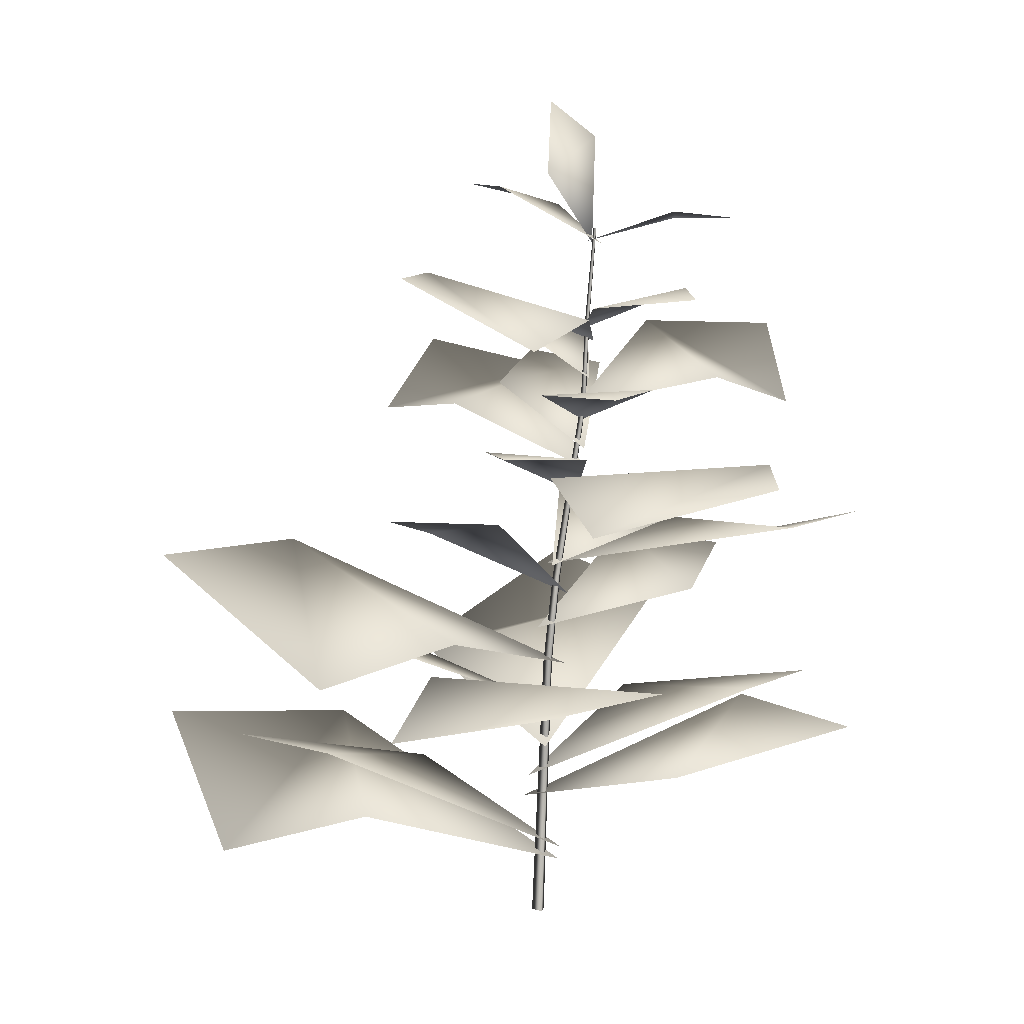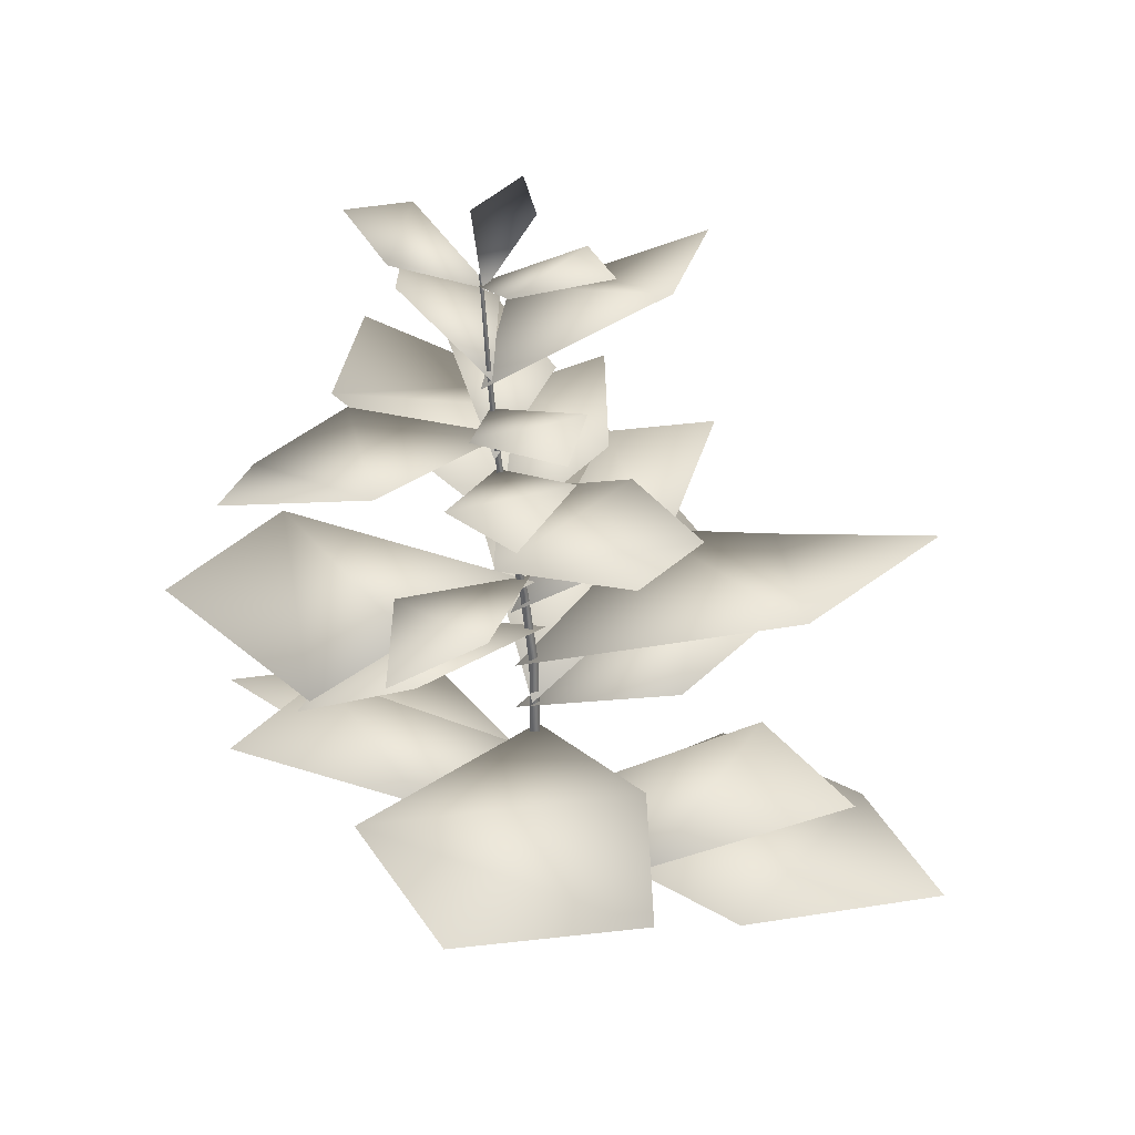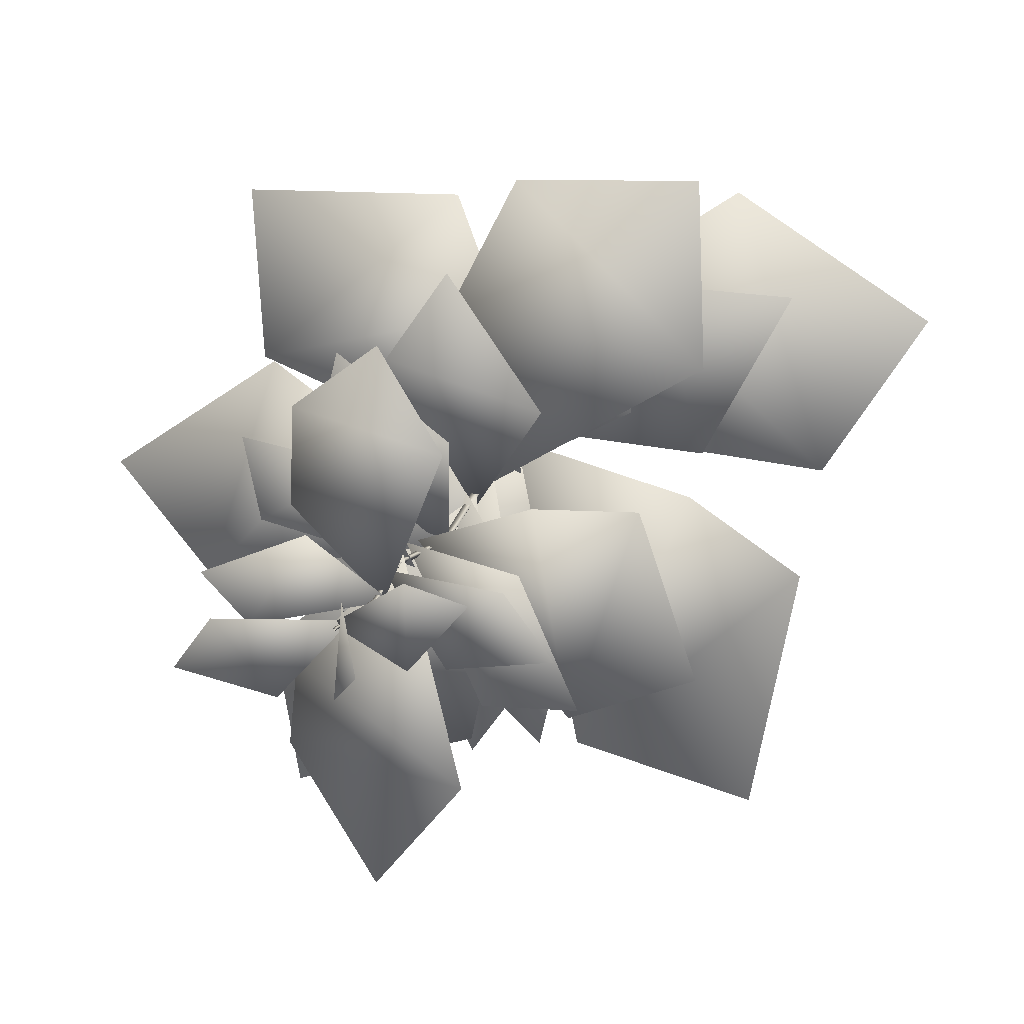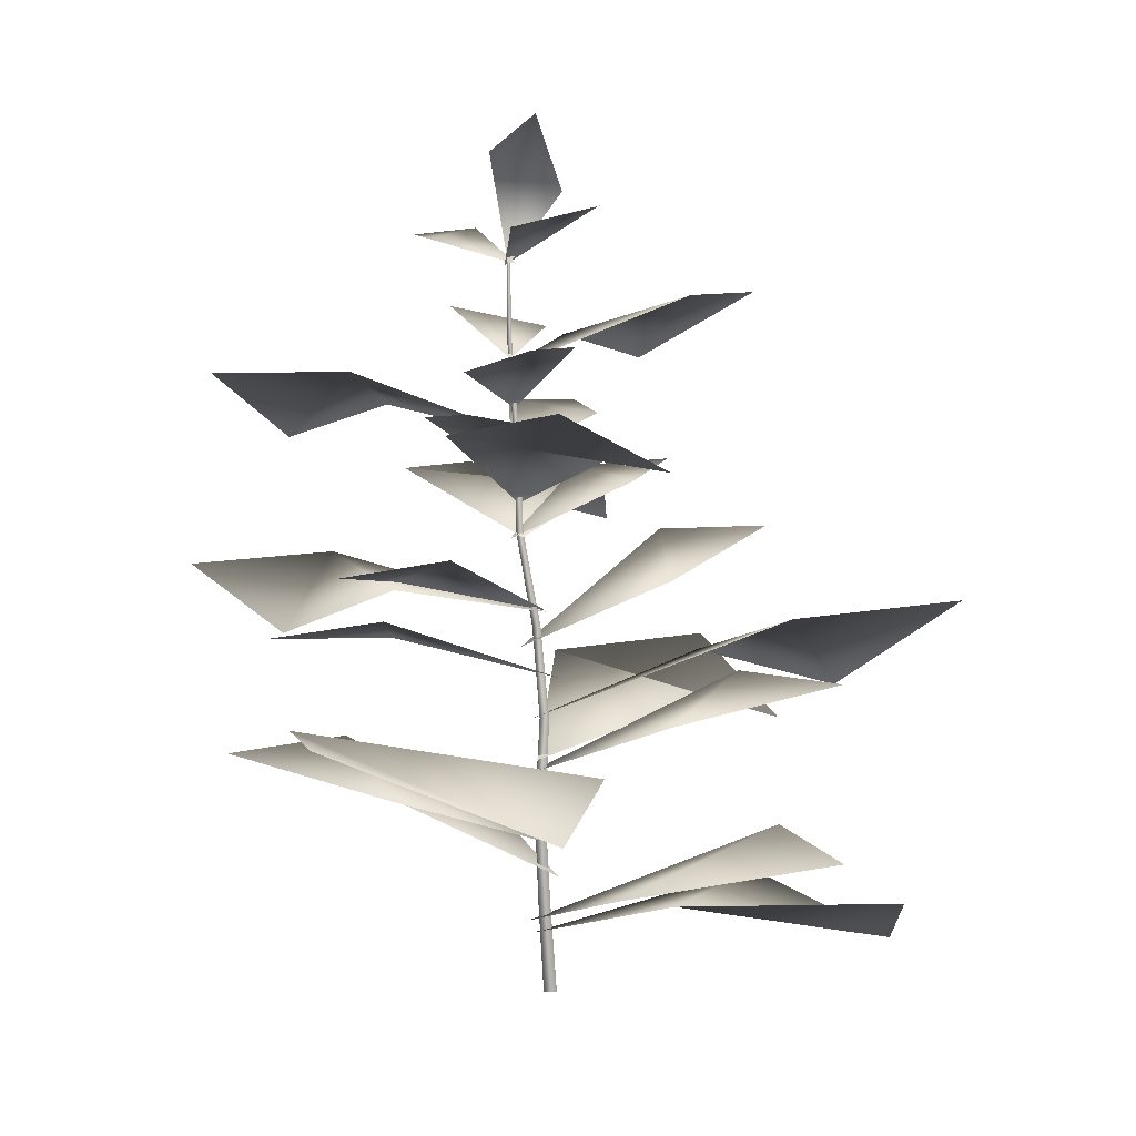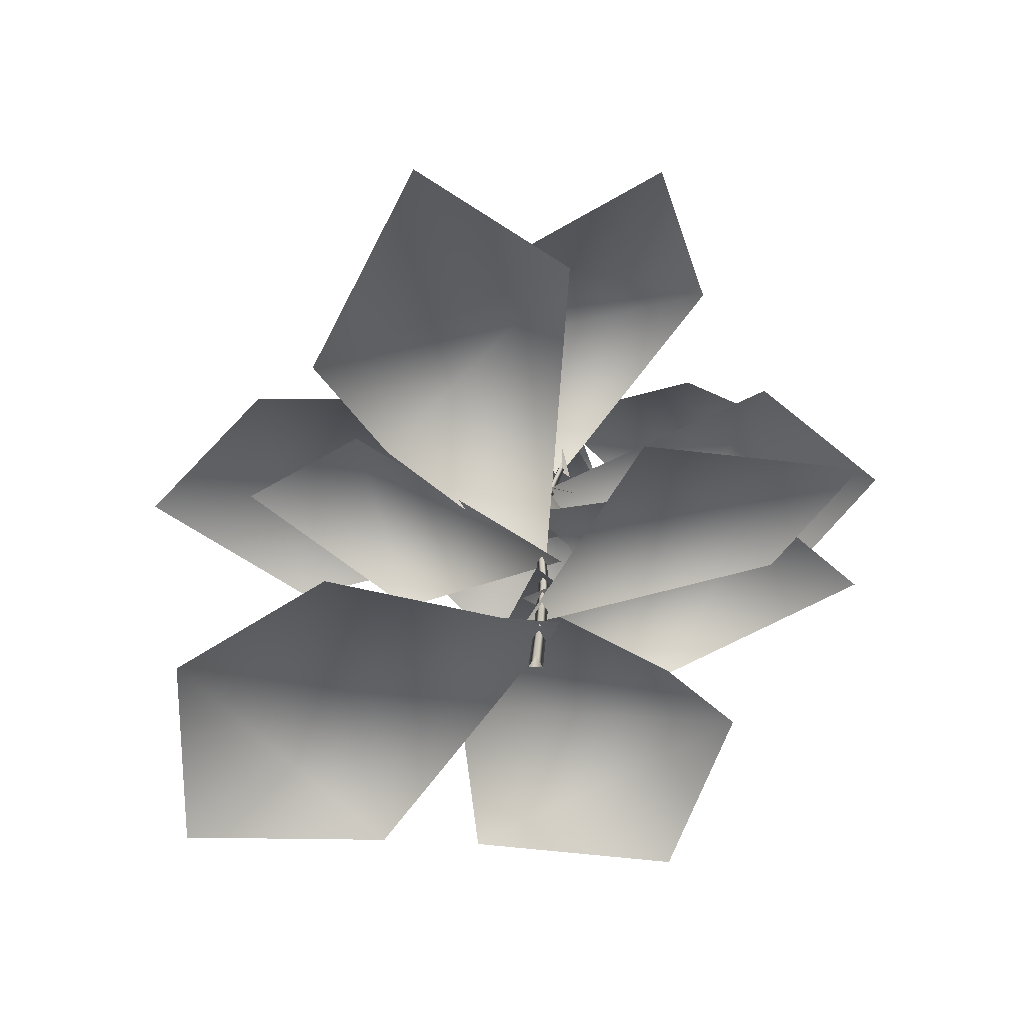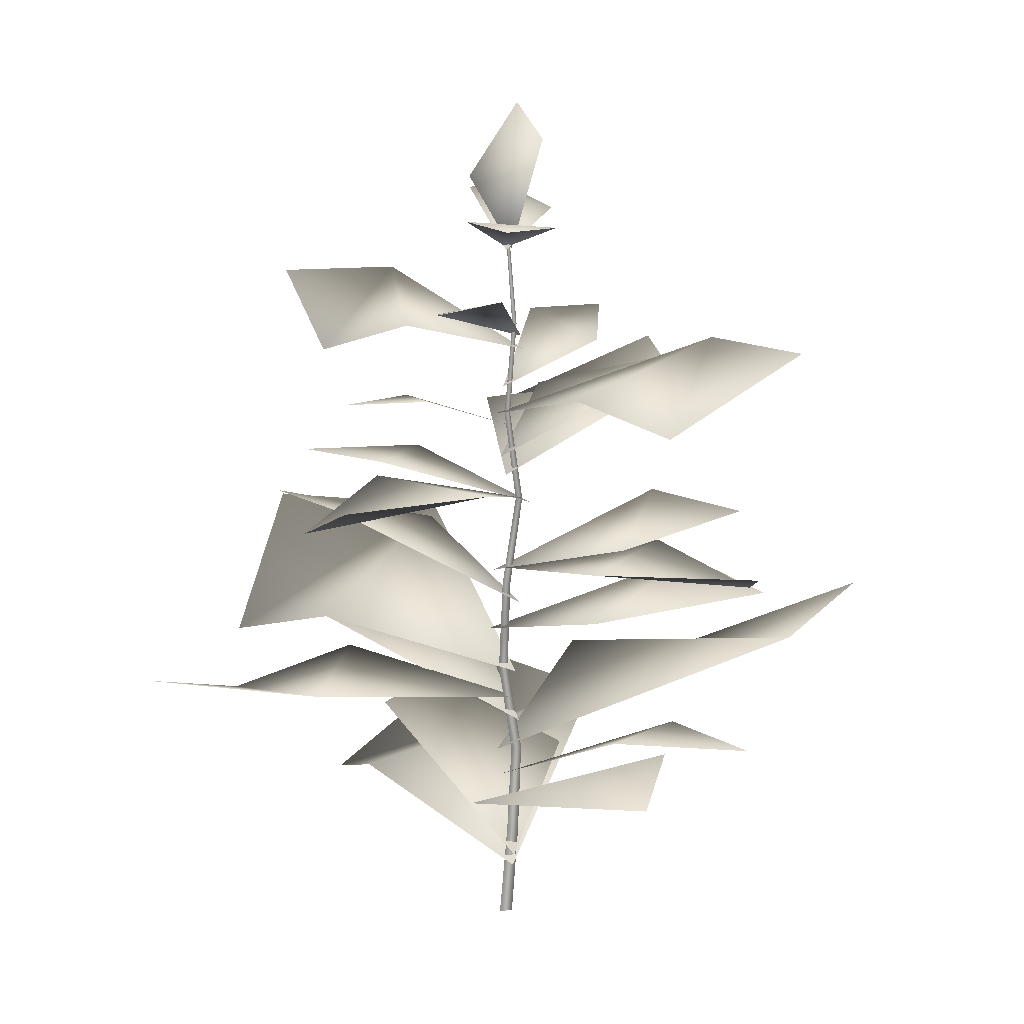
<metadata>
{"format":"obj","ext":"obj","renderer":"f3d","projection":"perspective","resolution":1024,"background":"white","views":[{"elev":8.1,"azim":42.6,"up":"+Y"},{"elev":41.2,"azim":-129.7,"up":"+Y"},{"elev":17.5,"azim":-167.5,"up":"+Z"},{"elev":8.5,"azim":-112.7,"up":"+Y"},{"elev":-67.7,"azim":59.6,"up":"+Y"},{"elev":10.4,"azim":106.5,"up":"+Y"}]}
</metadata>
<code>
v -0.005572 0.2631 -0.04009
v 2.775e-05 -0.001674 -0.02189
v -0.02277 0.2649 -0.01027
v -0.01902 0.0004385 0.01095
v 0.01169 0.2651 -0.01032
v 0.01899 0.001236 0.01094
v -0.003897 0.5293 -0.05043
v -0.01928 0.5296 -0.02363
v 0.01154 0.5273 -0.02374
v 0.03477 0.7935 -0.01897
v 0.0213 0.7944 0.004753
v 0.04843 0.7914 0.004566
v 0.05424 1.056 -0.03323
v 0.04229 1.059 -0.01298
v 0.06596 1.057 -0.01267
v 0.06942 1.321 -0.07482
v 0.05957 1.324 -0.05746
v 0.07945 1.321 -0.0574
v 0.1349 1.586 -0.05634
v 0.1268 1.587 -0.04209
v 0.1431 1.585 -0.04212
v 0.1323 1.85 -0.07533
v 0.1258 1.851 -0.06424
v 0.1387 1.85 -0.06413
v 0.1683 2.115 -0.06315
v 0.1637 2.115 -0.0551
v 0.1729 2.114 -0.05518
v 0.5981 2.147 -0.1854
v 0.3189 2.144 -0.247
v 0.4862 2.167 -0.03479
v 0.136 2.073 -0.04533
v -0.2165 2.244 0.07832
v -0.04838 2.236 0.1237
v -0.04139 2.181 -0.132
v 0.1908 2.069 -0.06111
v -0.3578 1.867 -0.1979
v -0.2192 1.862 -0.0171
v -0.04512 1.791 -0.2727
v 0.1611 1.667 -0.04279
v 0.5971 1.919 0.0009871
v 0.4563 1.944 -0.128
v 0.3103 1.888 0.1151
v 0.1014 1.812 -0.07943
v -0.391 1.708 -0.3945
v -0.2106 1.634 -0.04532
v -0.1177 1.679 -0.4152
v 0.1504 1.457 -0.03157
v 0.5575 1.651 0.3045
v 0.5063 1.662 0.0747
v 0.2178 1.64 0.2366
v 0.1047 1.539 -0.07477
v 0.3342 1.484 0.5133
v 0.4044 1.467 0.2496
v 0.02461 1.461 0.2679
v 0.06218 1.308 -0.09853
v -0.1938 1.267 -0.6844
v -0.2642 1.309 -0.3959
v 0.1411 1.194 -0.4081
v 0.0646 1.096 0.01448
v 0.06489 1.306 0.7096
v 0.2486 1.287 0.4499
v -0.1815 1.202 0.2955
v 0.06098 0.9994 -0.06492
v 0.05439 1.073 -0.8084
v -0.1293 1.132 -0.5393
v 0.3044 1.005 -0.3631
v 0.03096 0.9053 0.04277
v 0.393 0.6881 -0.8347
v -0.08625 0.6241 -0.5078
v 0.4581 0.6973 -0.4609
v -0.0248 0.4301 0.02405
v -0.3256 0.8971 0.7619
v -0.01294 0.897 0.5844
v -0.3758 0.8291 0.2094
v 0.05087 0.6298 -0.05927
v 0.7208 0.5905 -0.6183
v 0.3383 0.6432 -0.5814
v 0.5048 0.4993 -0.04868
v -0.06603 0.3545 -0.002059
v -0.8076 0.5185 0.5081
v -0.3868 0.5294 0.5294
v -0.5296 0.4024 -0.02923
v 0.05367 0.2003 -0.04514
v 0.007209 2.488 -0.03984
v 0.1008 2.275 0.0779
v 0.09353 2.385 -0.1427
v 0.1495 2.07 -0.06532
v 0.4684 1.579 -0.6153
v 0.1602 1.792 -0.9234
v -0.08867 1.805 -0.6124
v 0.1284 1.583 -0.01247
v 0.4142 1.667 -0.3371
v 0.3718 1.784 0.437
v -0.09055 1.989 0.3874
v 0.07958 1.986 0.6663
v 0.1298 1.776 -0.09682
v 0.3573 1.859 0.1873
v 0.58 1.279 0.4244
v 1.002 1.424 0.141
v 0.7352 1.443 -0.1736
v 0.03412 1.315 -0.06924
v 0.3098 1.411 0.2983
v -0.5252 1.547 0.1293
v -0.3549 1.651 -0.441
v -0.7154 1.733 -0.2702
v 0.132 1.4 -0.04256
v -0.2346 1.578 0.1288
v 0.05384 1.086 -0.7654
v 0.6252 1.218 -0.4401
v 0.5549 1.217 -0.8872
v 0.03155 1.098 0.0054
v -0.02426 1.198 -0.472
v -0.02918 0.8359 0.8907
v -0.635 1.154 0.4358
v -0.6131 1.168 0.9688
v 0.05991 0.7844 -0.05044
v 0.1456 0.9368 0.5265
v 0.1786 0.7026 0.8148
v 0.7685 0.864 0.8358
v 0.7475 0.8488 0.3233
v -0.01105 0.6836 -0.04552
v 0.02218 0.821 0.4974
v -0.8738 0.66 -0.3242
v -0.2302 0.8764 -0.8373
v -0.772 0.9432 -0.9506
v 0.03704 0.5284 0.01364
v -0.5429 0.7443 -0.06857
v -0.5998 0.234 0.7676
v -0.9127 0.4889 -0.03477
v -1.214 0.5222 0.4564
v 0.04624 0.1642 -0.03875
v -0.2267 0.3619 0.5281
g shrub1_LOD1SG
f 88 89 90
f 91 92 90
f 88 90 92
f 93 94 95
f 96 94 97
f 93 97 94
f 98 99 100
f 101 102 100
f 98 100 102
f 103 104 105
f 106 104 107
f 103 107 104
f 108 109 110
f 111 109 112
f 108 112 109
f 113 114 115
f 116 114 117
f 113 117 114
f 118 119 120
f 121 122 120
f 118 120 122
f 123 124 125
f 126 124 127
f 123 127 124
f 128 129 130
f 131 129 132
f 128 132 129
f 1 2 3
f 4 3 2
f 3 4 5
f 6 5 4
f 5 6 1
f 2 1 6
f 7 1 8
f 3 8 1
f 8 3 9
f 5 9 3
f 9 5 7
f 1 7 5
f 10 7 11
f 8 11 7
f 11 8 12
f 9 12 8
f 12 9 10
f 7 10 9
f 13 10 14
f 11 14 10
f 14 11 15
f 12 15 11
f 15 12 13
f 10 13 12
f 16 13 17
f 14 17 13
f 17 14 18
f 15 18 14
f 18 15 16
f 13 16 15
f 19 16 20
f 17 20 16
f 20 17 21
f 18 21 17
f 21 18 19
f 16 19 18
f 22 19 23
f 20 23 19
f 23 20 24
f 21 24 20
f 24 21 22
f 19 22 21
f 25 22 26
f 23 26 22
f 26 23 27
f 24 27 23
f 27 24 25
f 22 25 24
f 28 29 30
f 29 31 30
f 32 33 34
f 34 33 35
f 36 37 38
f 38 37 39
f 40 41 42
f 42 41 43
f 44 45 46
f 45 47 46
f 48 49 50
f 50 49 51
f 52 53 54
f 54 53 55
f 56 57 58
f 58 57 59
f 60 61 62
f 62 61 63
f 64 65 66
f 66 65 67
f 68 69 70
f 69 71 70
f 72 73 74
f 74 73 75
f 76 77 78
f 78 77 79
f 80 81 82
f 82 81 83
f 84 85 86
f 85 87 86

</code>
